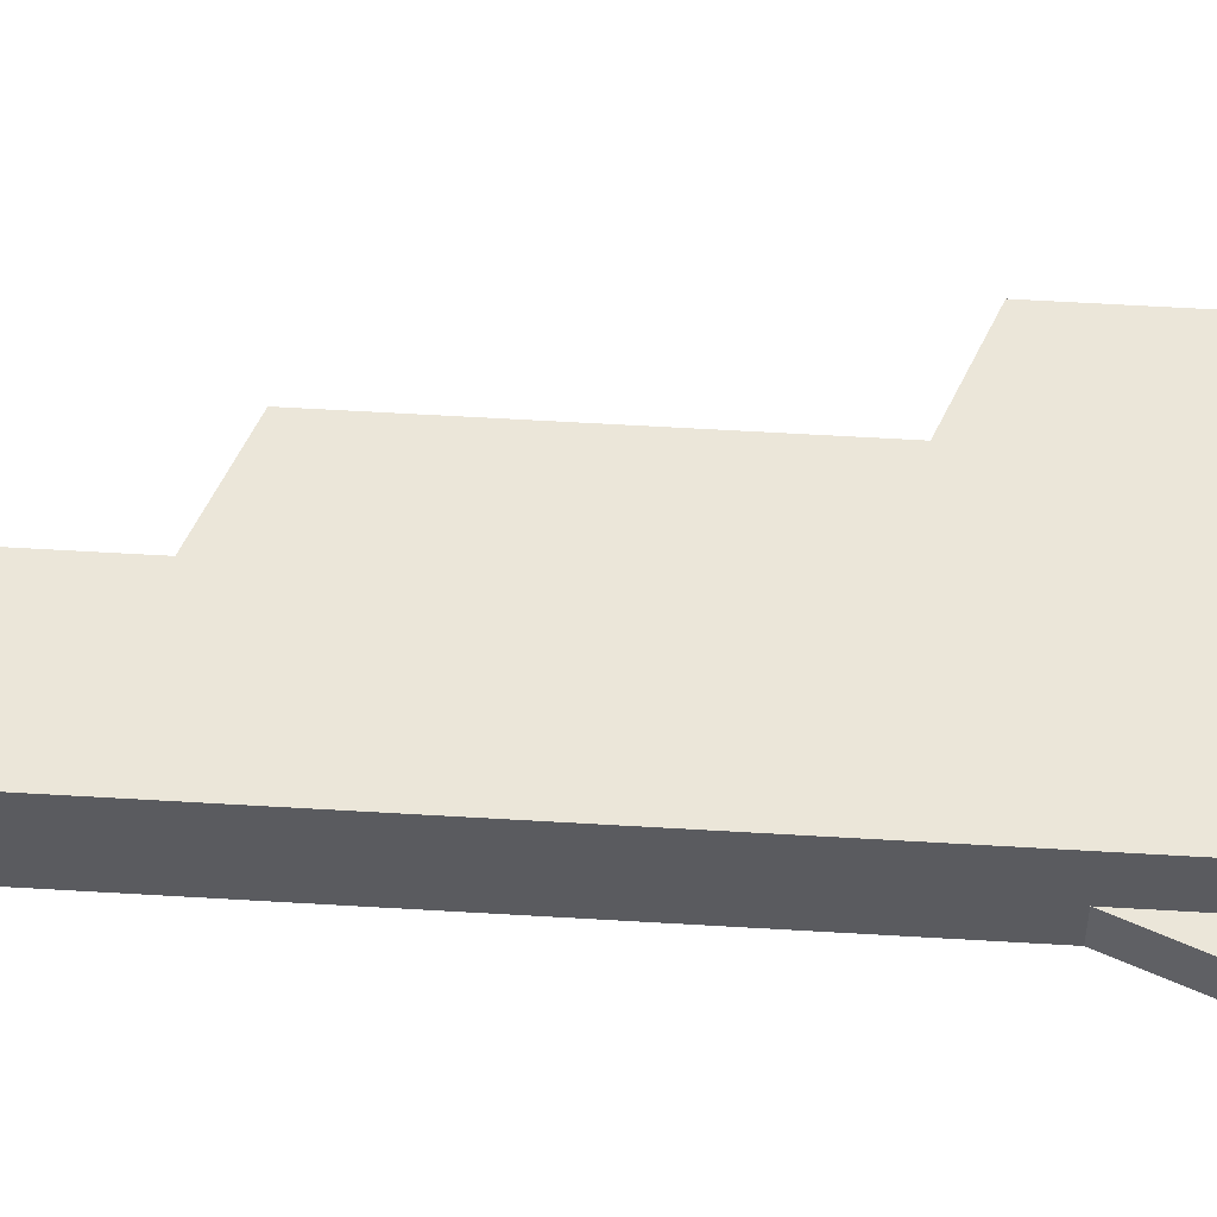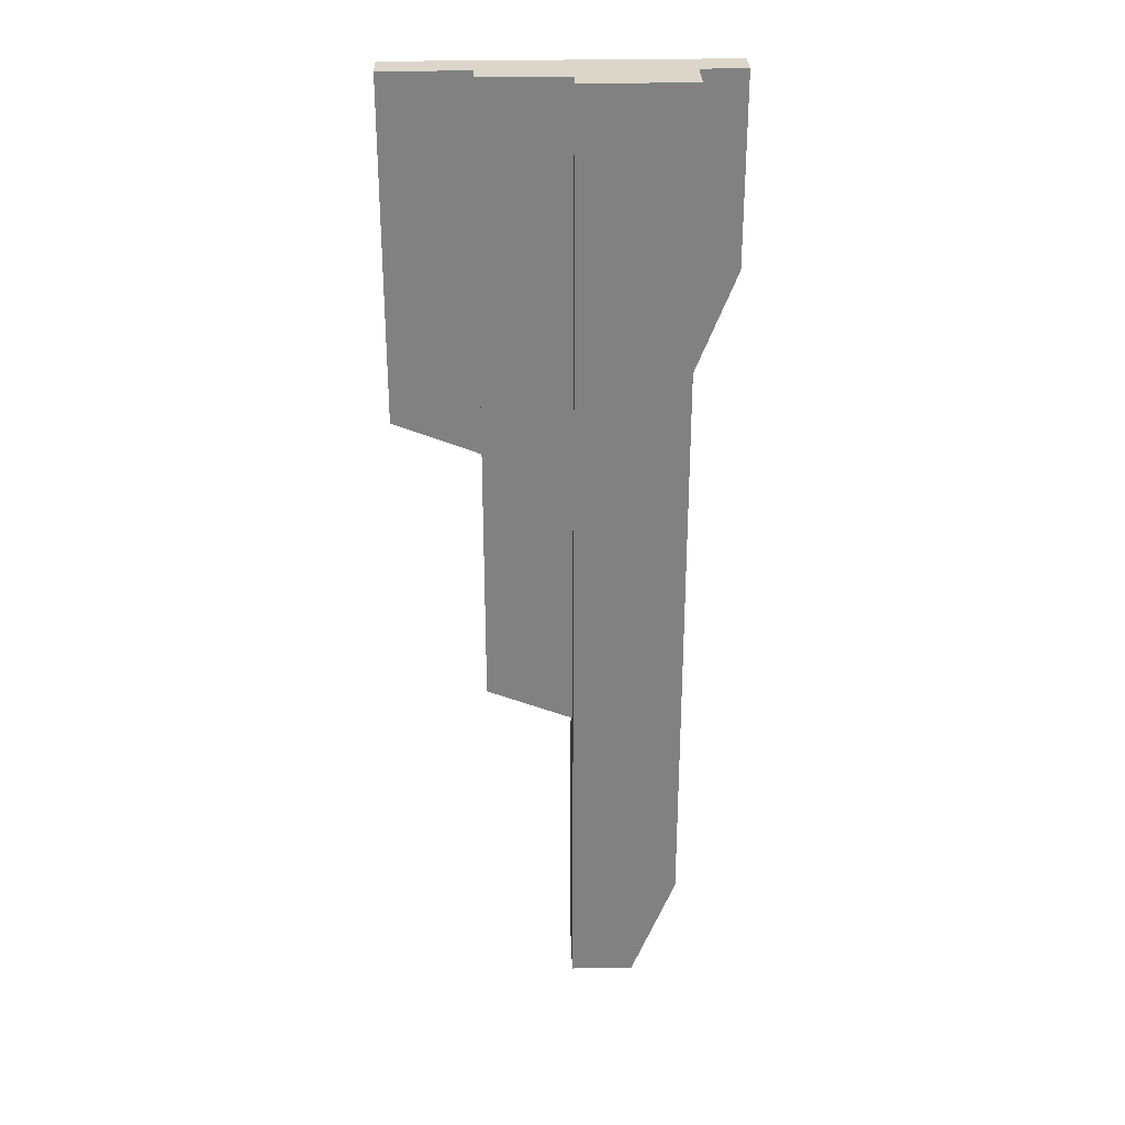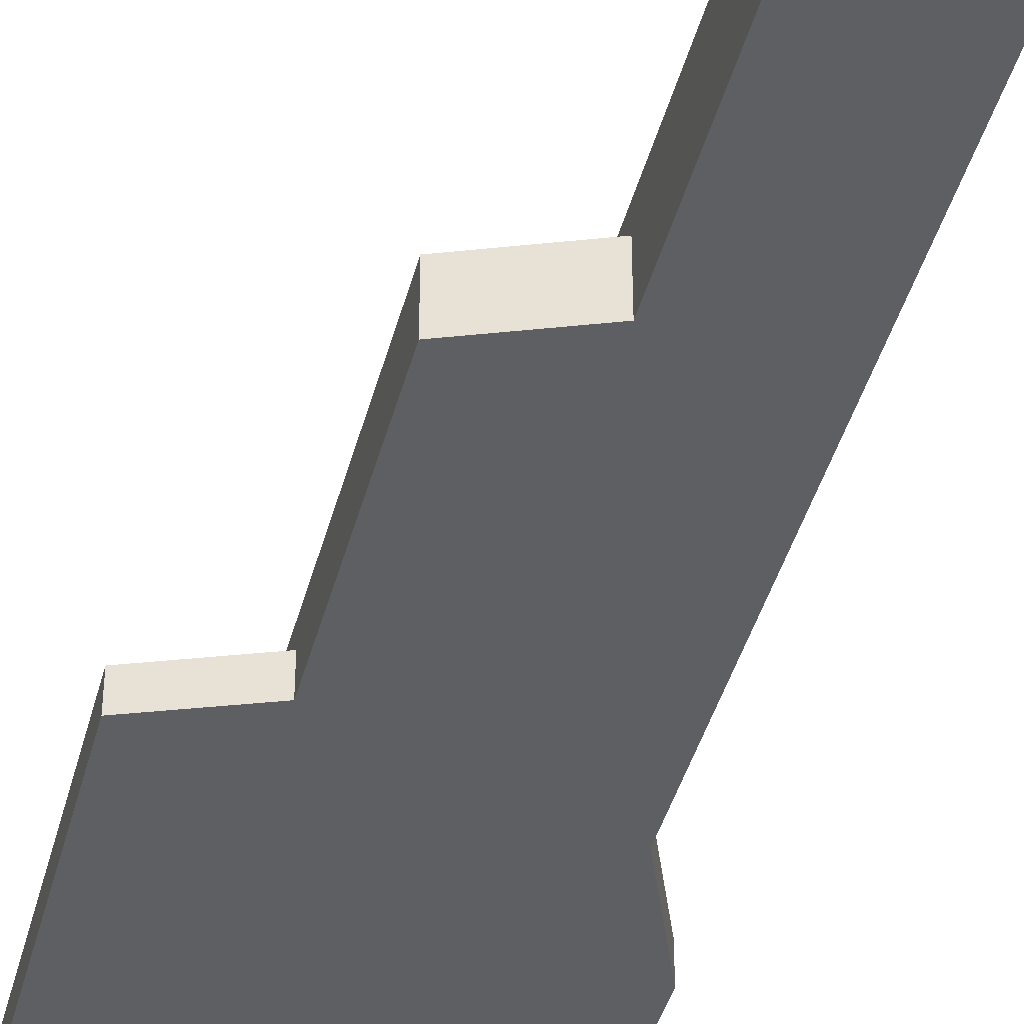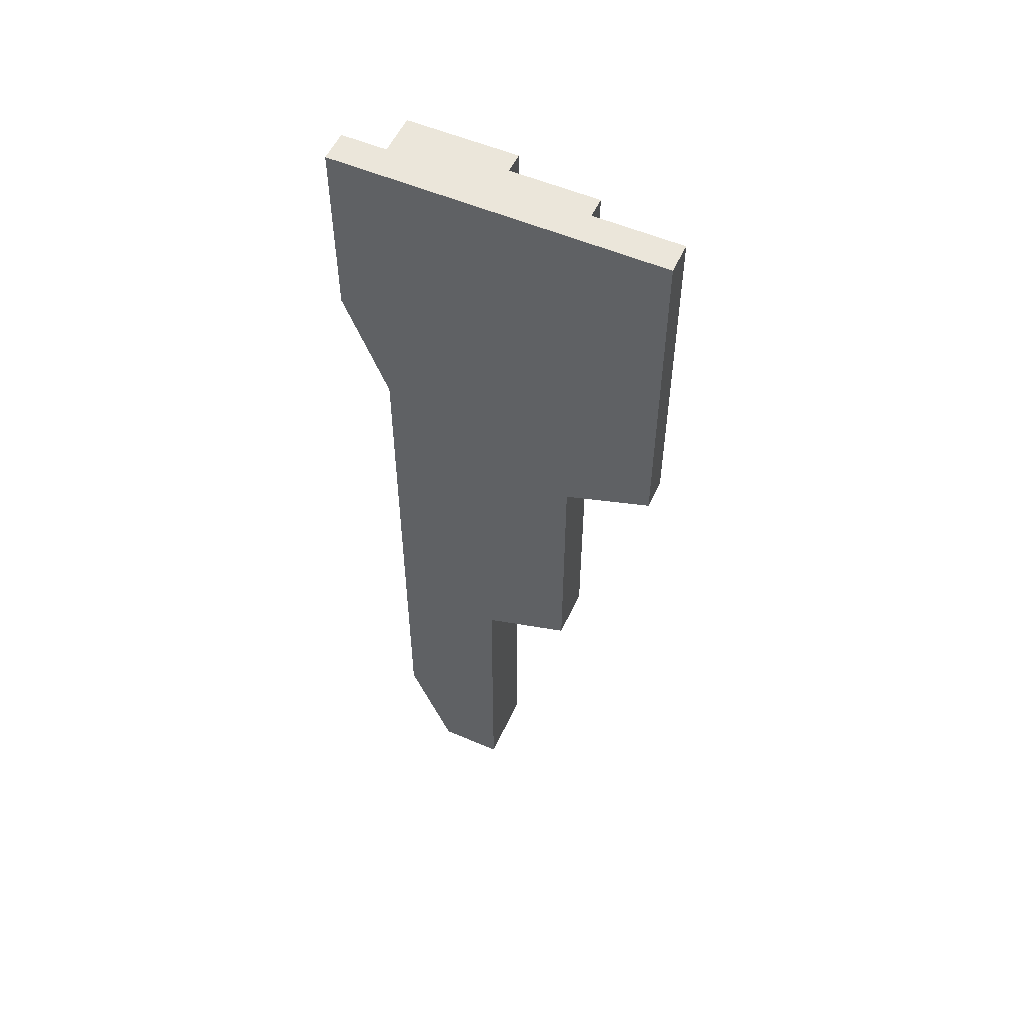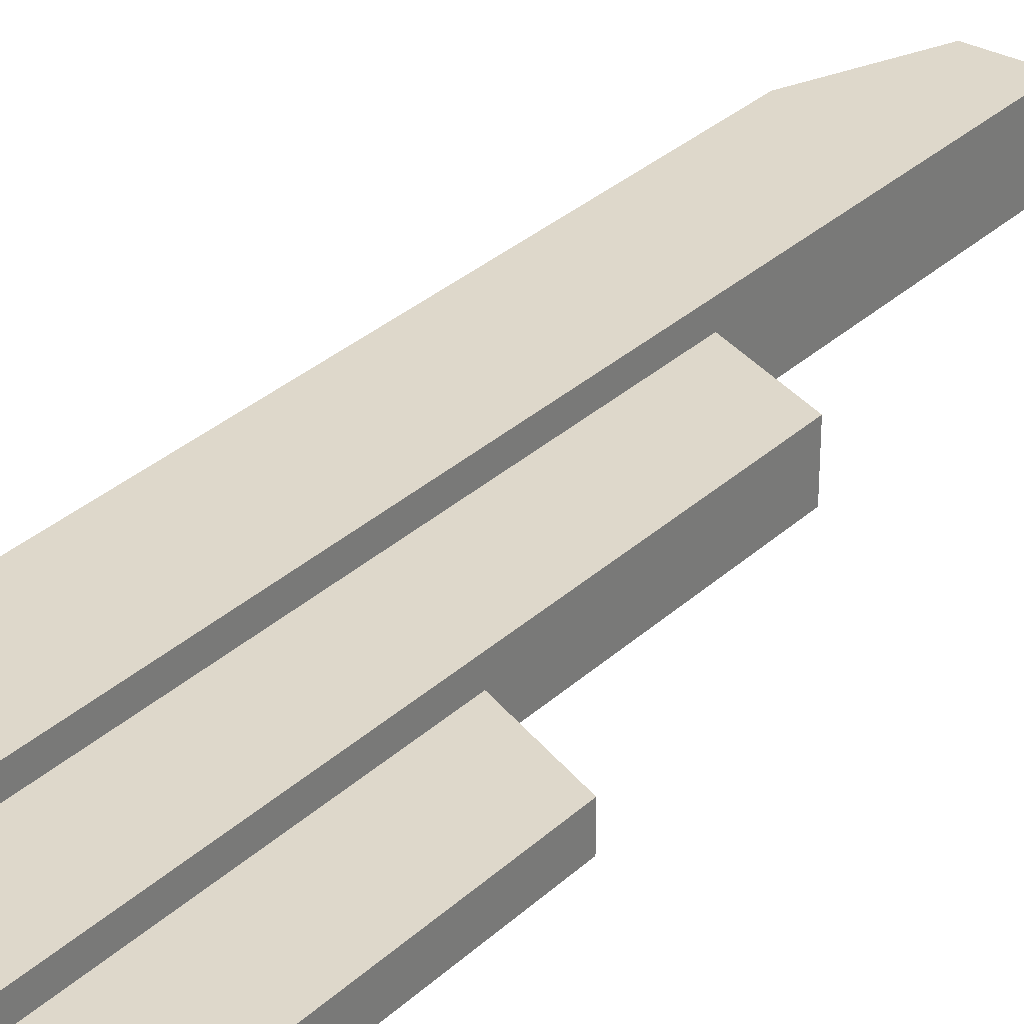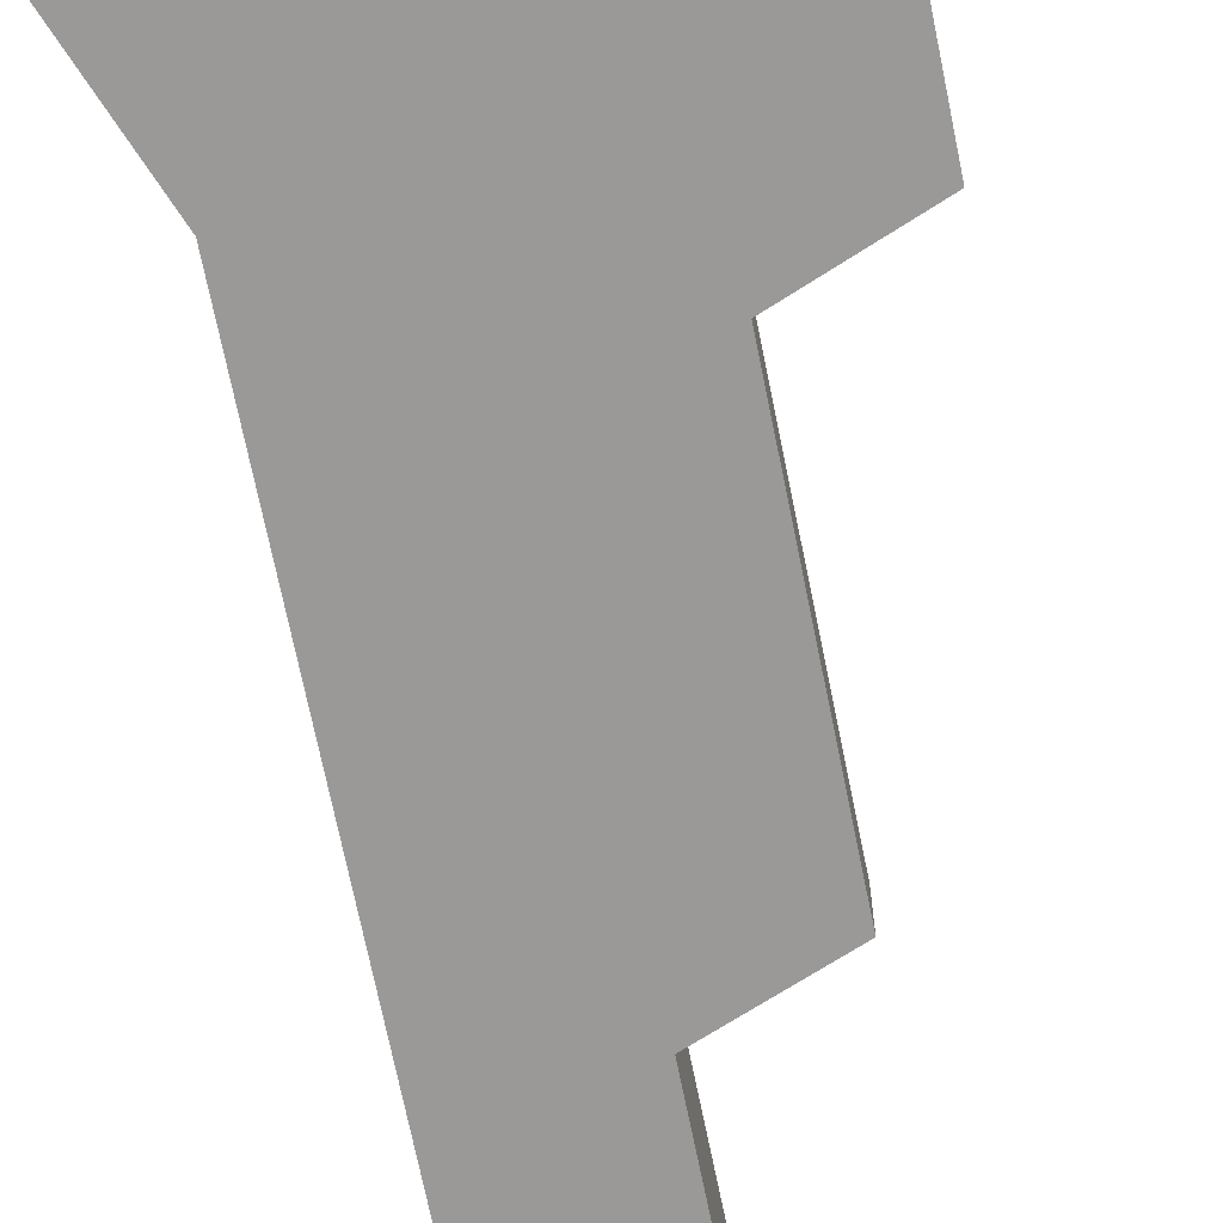
<metadata>
{"format":"obj","ext":"obj","renderer":"f3d","projection":"perspective","resolution":1024,"background":"white","views":[{"elev":57.0,"azim":93.6,"up":"+Z"},{"elev":29.8,"azim":-1.6,"up":"+Y"},{"elev":-40.9,"azim":-14.2,"up":"+Z"},{"elev":54.7,"azim":-155.7,"up":"+Y"},{"elev":31.6,"azim":-142.0,"up":"+Z"},{"elev":-69.1,"azim":-168.6,"up":"+Z"}]}
</metadata>
<code>
o hanging_moss
v -0.309 0.9397 -0.6416
v -0.3308 0.8843 -0.6416
v -0.309 0.9397 -0.6266
v -0.3308 0.8843 -0.6266
v -0.4688 0.8659 -0.6416
v -0.4688 1.031 -0.6416
v -0.4688 0.8659 -0.6266
v -0.4688 1.031 -0.6266
v -0.309 1.031 -0.6416
v -0.309 1.031 -0.6266
v -0.3308 1.031 -0.6266
v -0.3308 1.031 -0.6066
v -0.3308 0.6078 -0.6066
v -0.3308 0.6078 -0.6416
v -0.4265 0.8492 -0.6266
v -0.4265 0.8492 -0.6416
v -0.3842 0.5525 -0.6416
v -0.3842 0.7065 -0.6416
v -0.3842 0.5525 -0.6066
v -0.3842 0.7065 -0.6166
v -0.3842 1.031 -0.6166
v -0.3842 1.031 -0.6066
v -0.3527 0.5525 -0.6416
v -0.3527 0.5525 -0.6066
v -0.4265 0.7232 -0.6416
v -0.4265 0.7232 -0.6166
v -0.4265 1.031 -0.6266
v -0.4265 1.031 -0.6166
f 3 2 1
f 2 3 4
f 7 6 5
f 6 7 8
f 10 1 9
f 1 10 3
f 12 4 11
f 13 4 12
f 14 4 13
f 4 14 2
f 3 11 4
f 11 3 10
f 7 16 15
f 16 7 5
f 19 18 17
f 18 19 20
f 20 19 21
f 21 19 22
f 13 23 14
f 23 13 24
f 26 16 25
f 16 26 15
f 15 26 27
f 27 26 28
f 18 23 17
f 23 18 14
f 14 18 2
f 2 18 25
f 2 25 16
f 2 16 5
f 2 5 6
f 2 6 1
f 1 6 9
f 13 19 24
f 19 13 22
f 22 13 12
f 21 26 20
f 26 21 28
f 9 11 10
f 11 9 6
f 11 6 21
f 11 21 22
f 21 6 27
f 21 27 28
f 27 6 8
f 22 12 11
f 26 18 20
f 18 26 25
f 19 23 24
f 23 19 17
f 27 7 15
f 7 27 8

</code>
